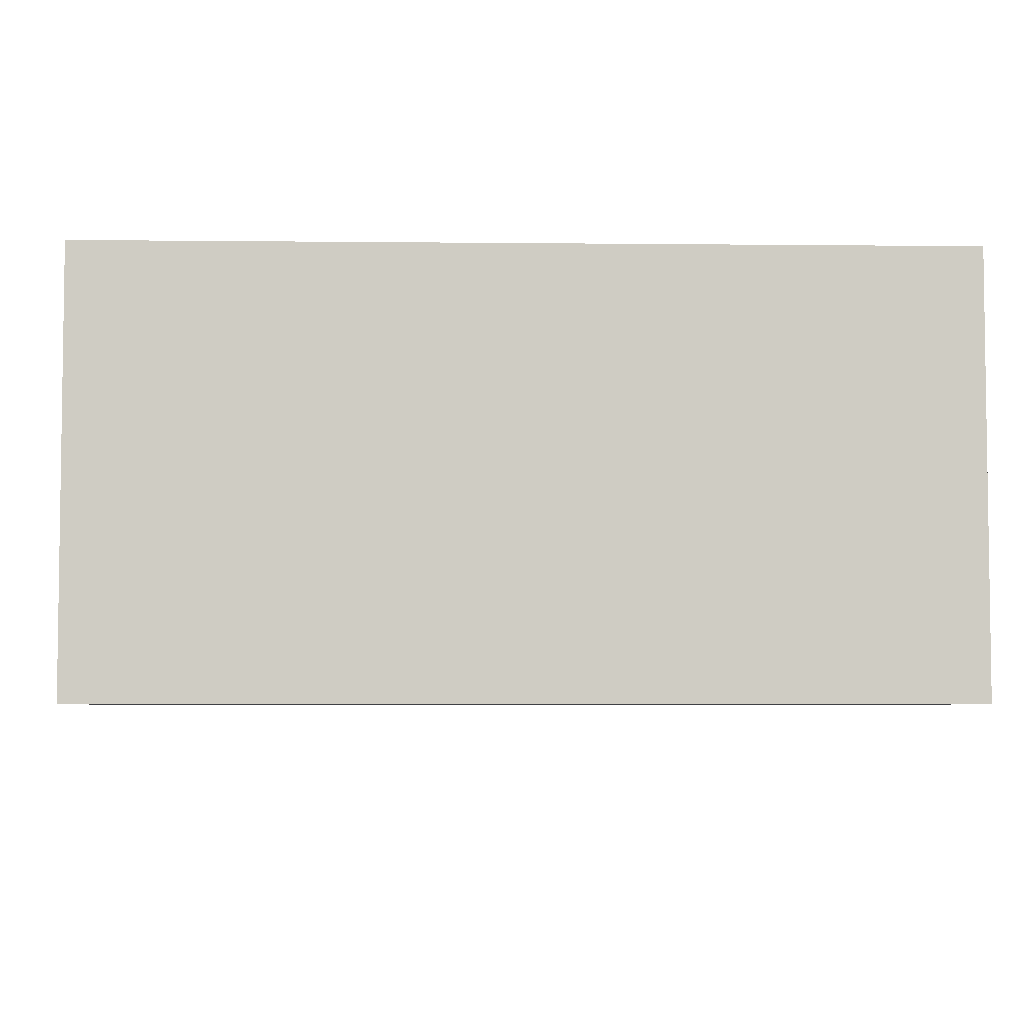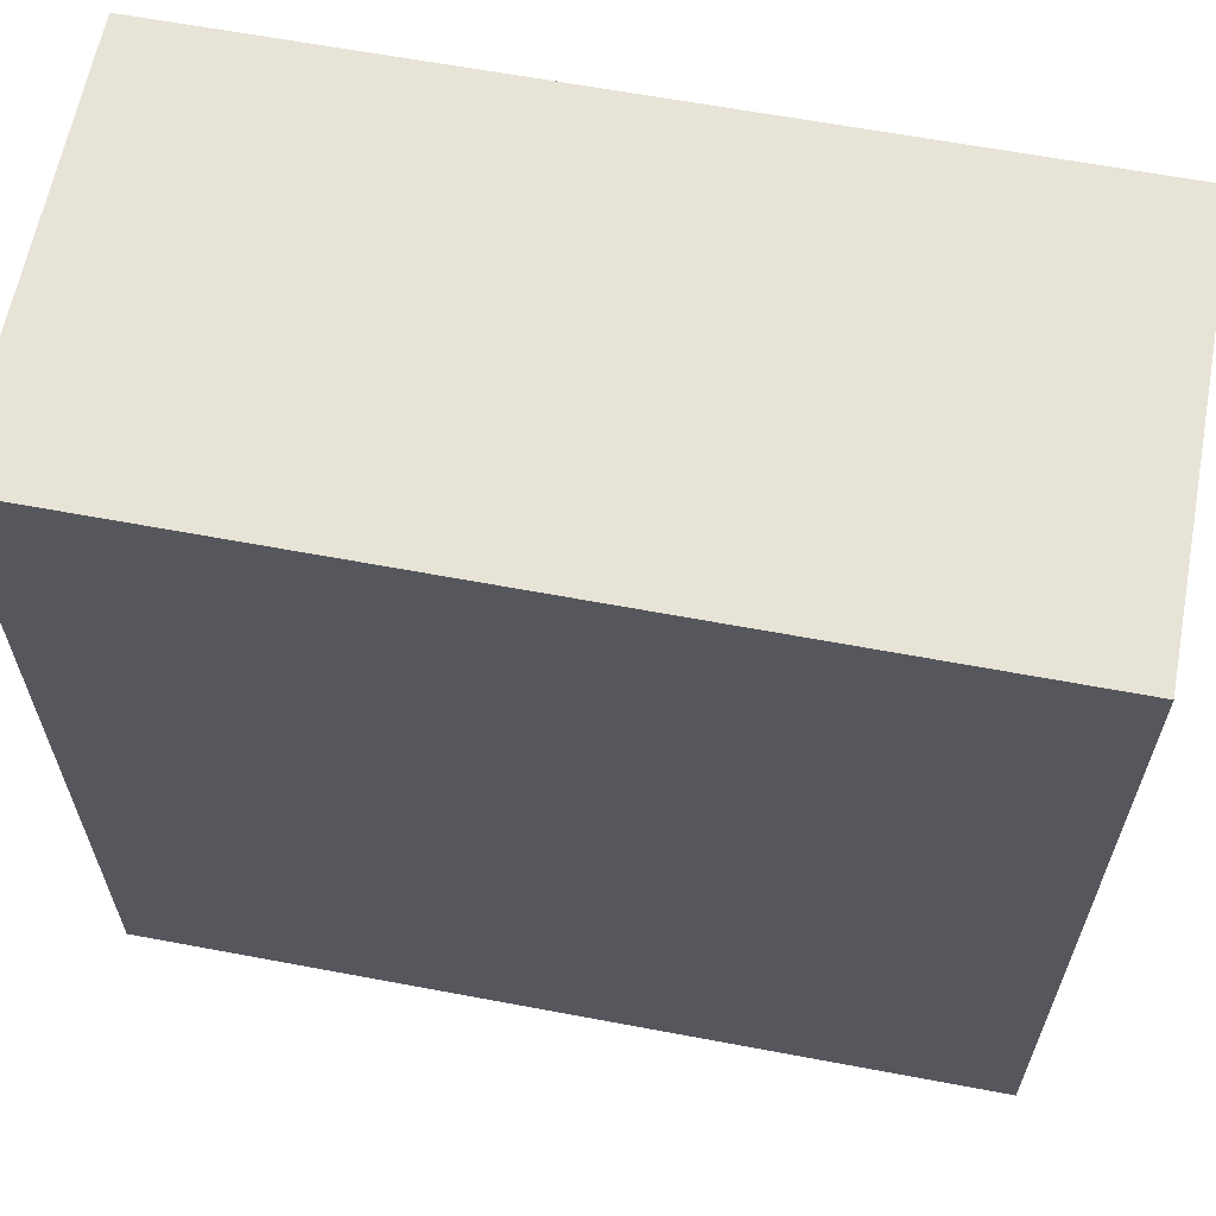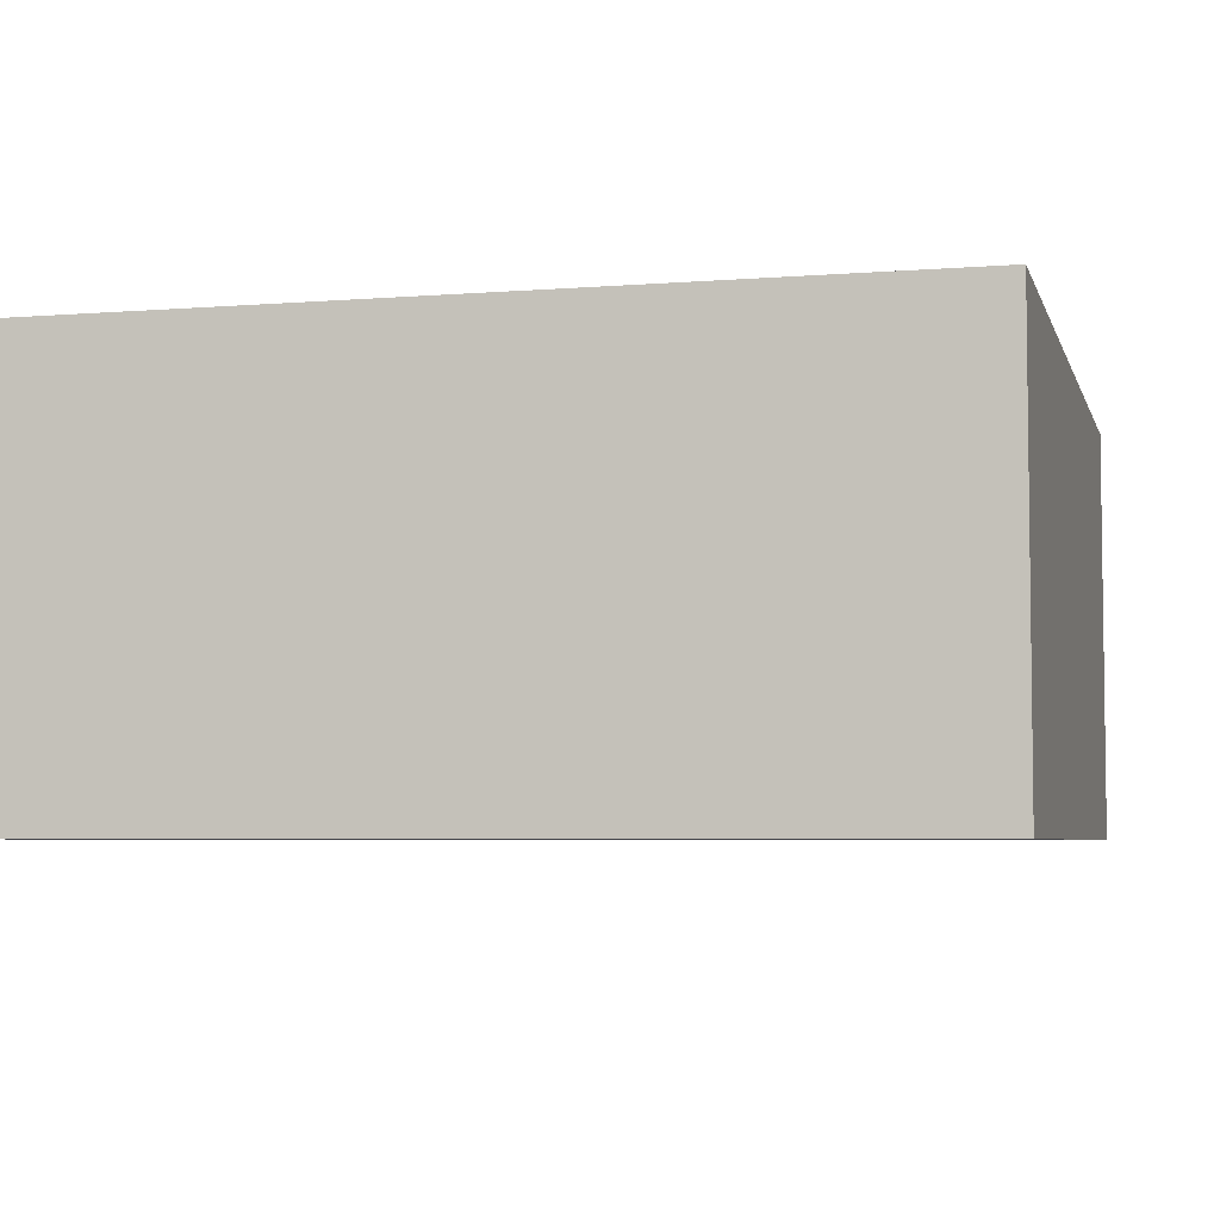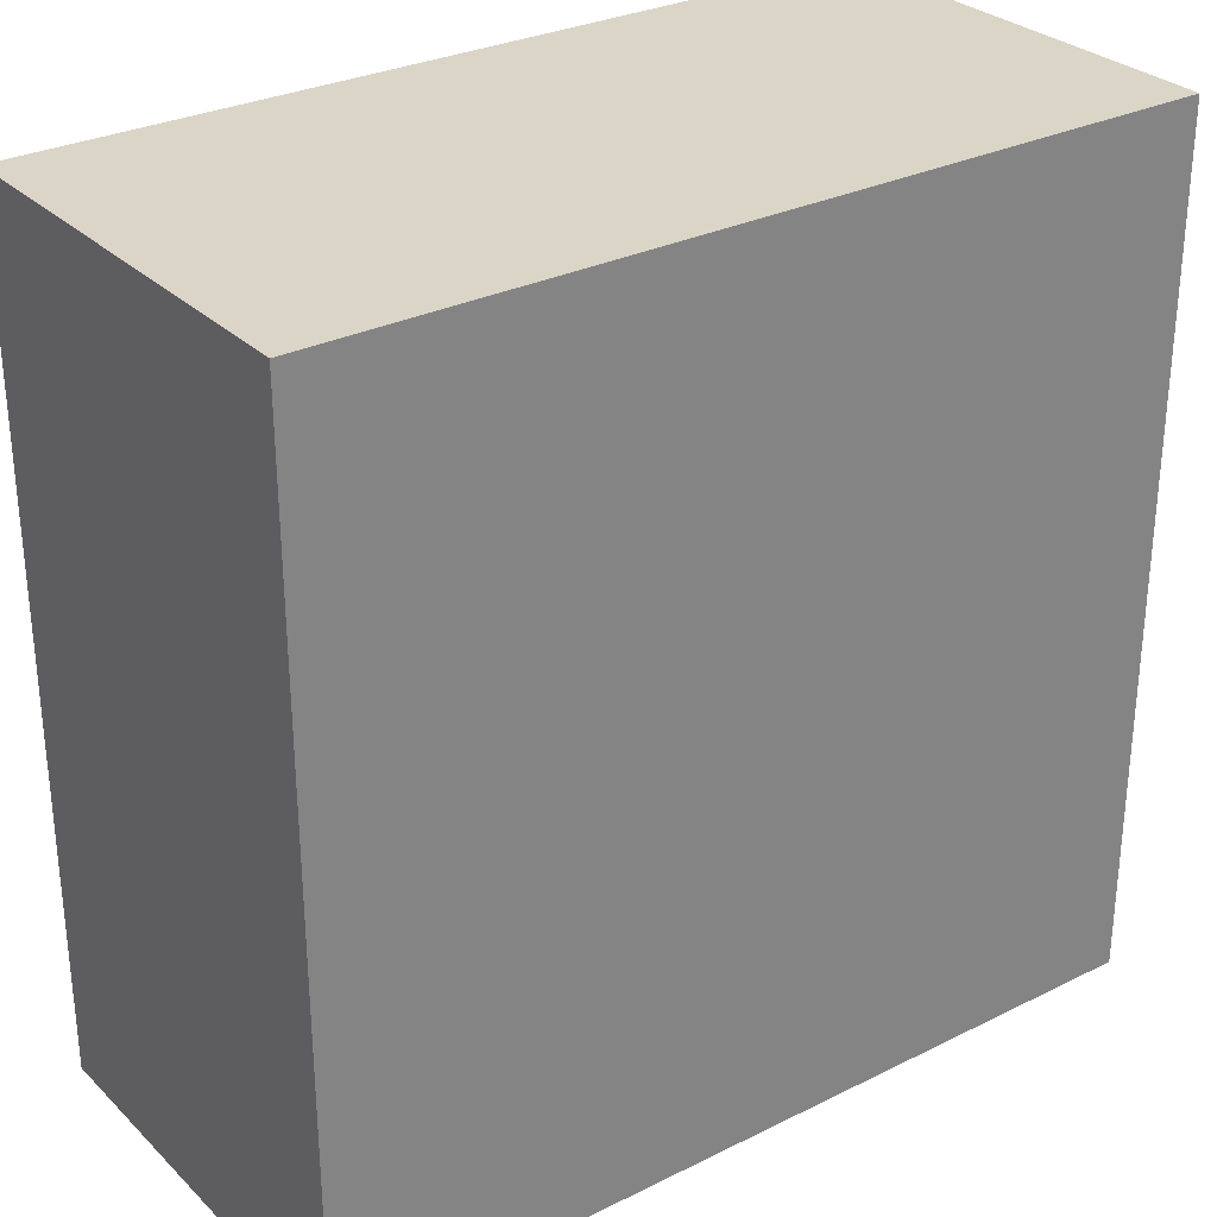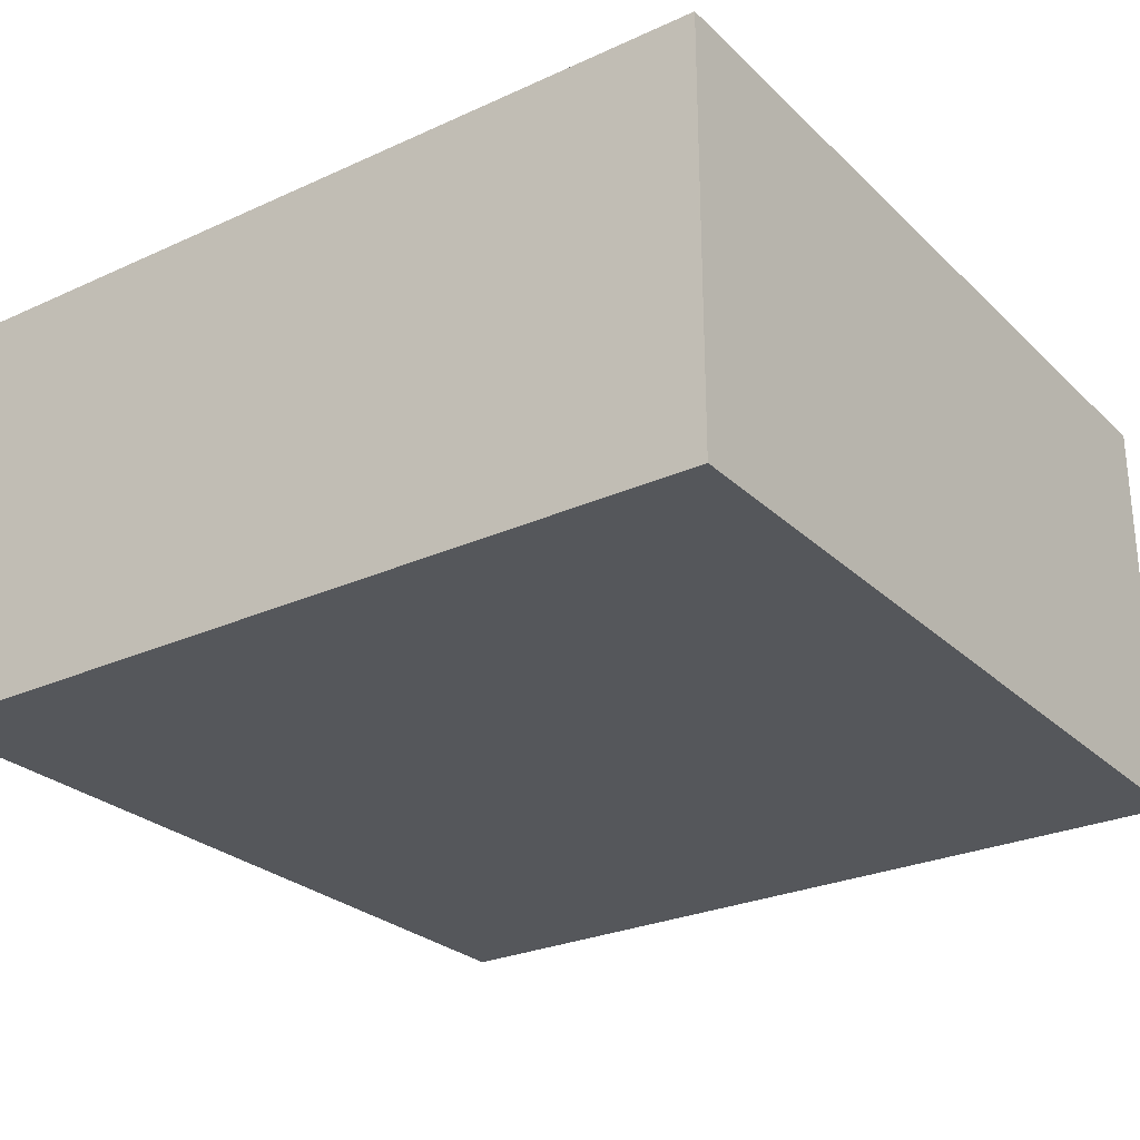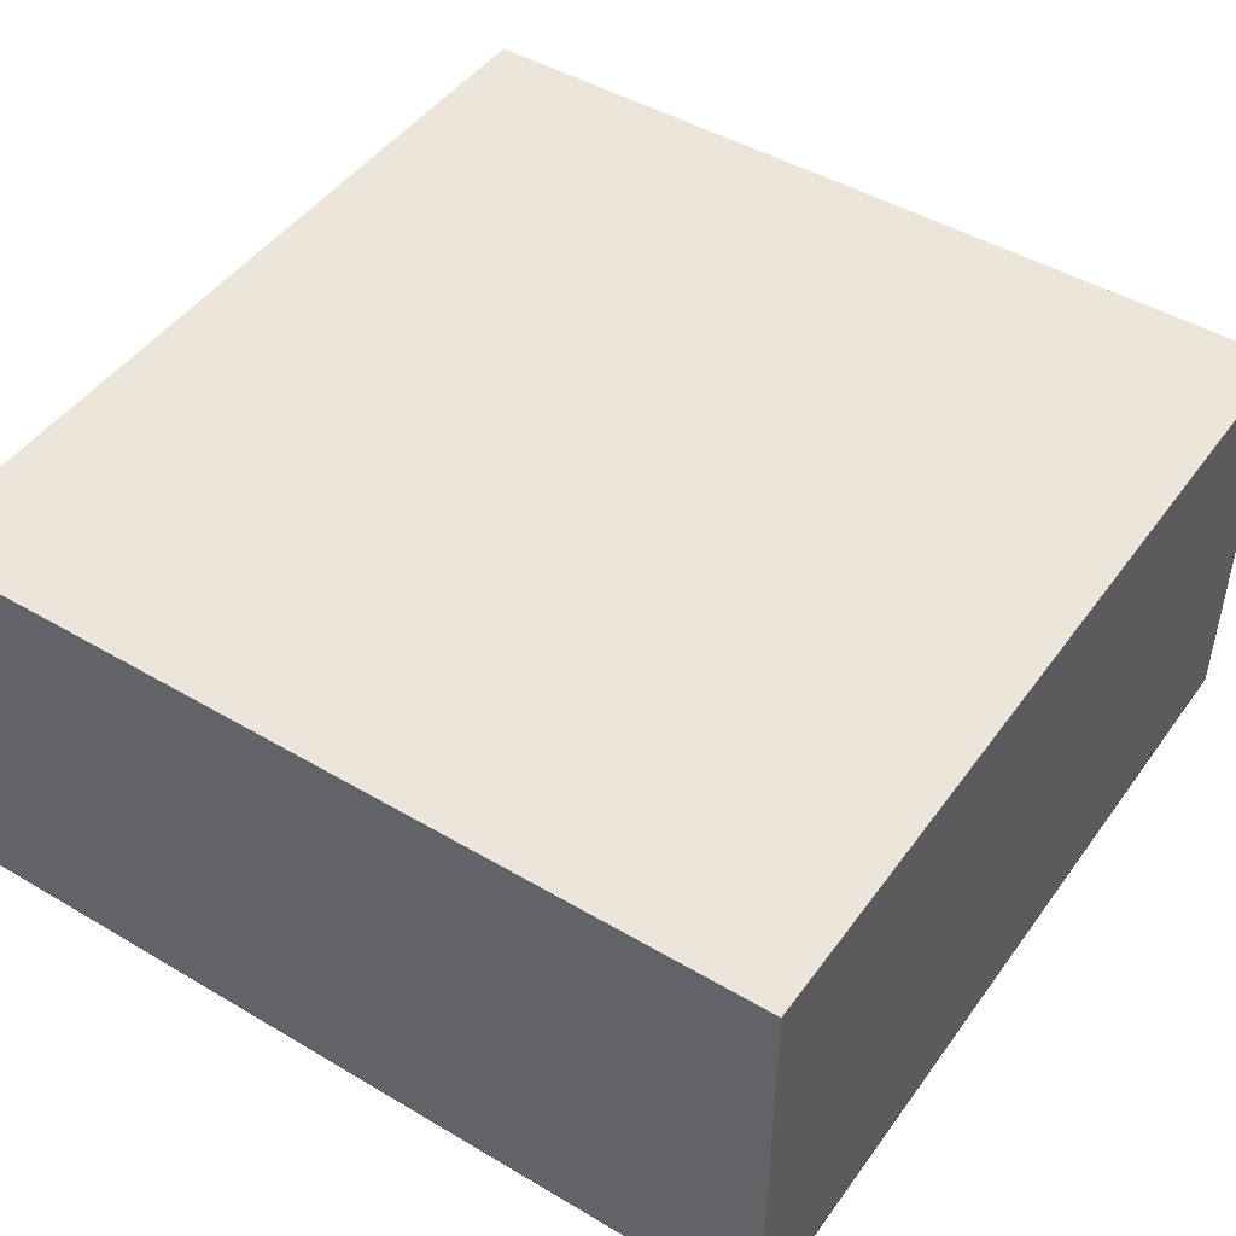
<metadata>
{"format":"obj","ext":"obj","renderer":"f3d","projection":"perspective","resolution":1024,"background":"white","views":[{"elev":-5.0,"azim":88.1,"up":"+Z"},{"elev":62.7,"azim":-169.2,"up":"+Y"},{"elev":-5.0,"azim":-75.9,"up":"+Z"},{"elev":29.6,"azim":-36.1,"up":"+Y"},{"elev":-27.0,"azim":-144.8,"up":"+Z"},{"elev":46.7,"azim":-56.1,"up":"+Z"}]}
</metadata>
<code>
o Cube
v 1 0 -0.25
v 1 0 0.25
v -0 0 0.25
v 0 0 -0.25
v 1 1 -0.25
v 1 1 0.25
v -0 1 0.25
v 0 1 -0.25
f 1 2 3 4
f 5 8 7 6
f 1 5 6 2
f 2 6 7 3
f 3 7 8 4
f 5 1 4 8

</code>
